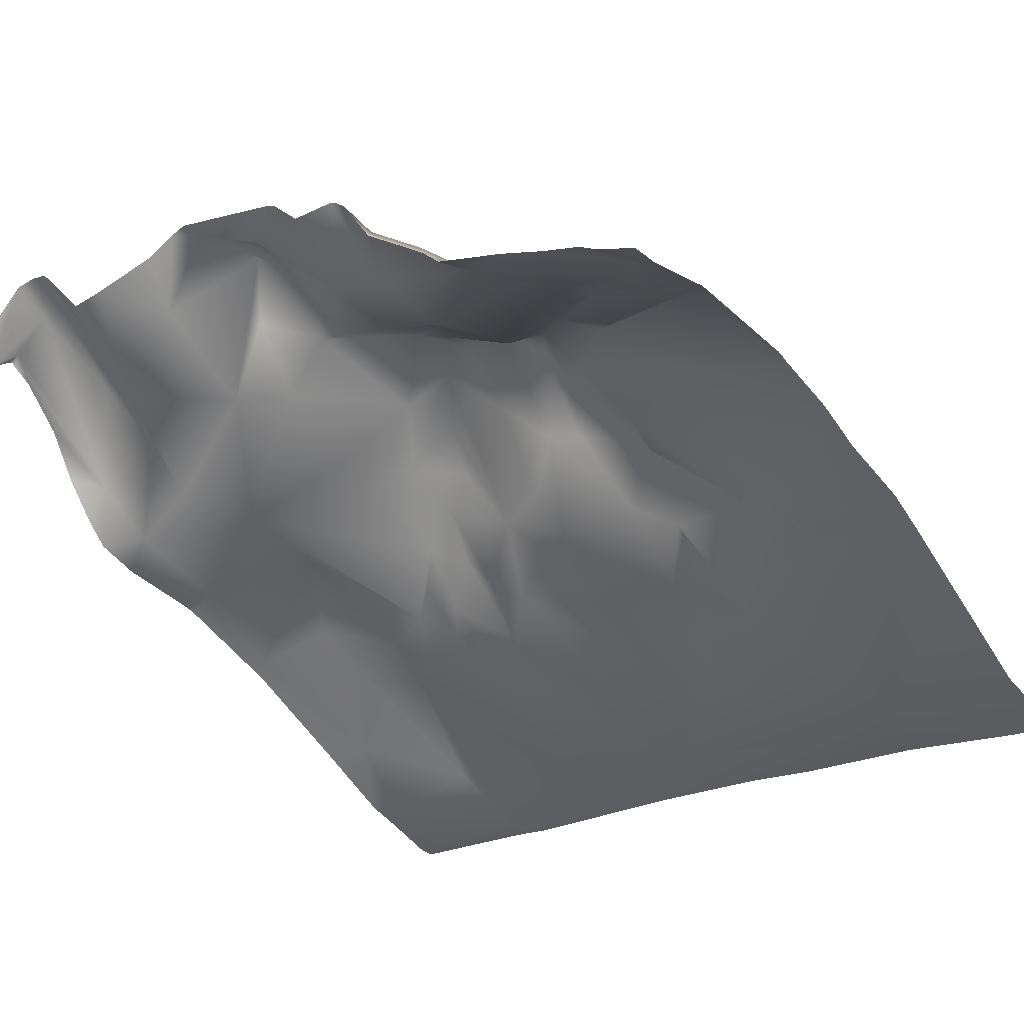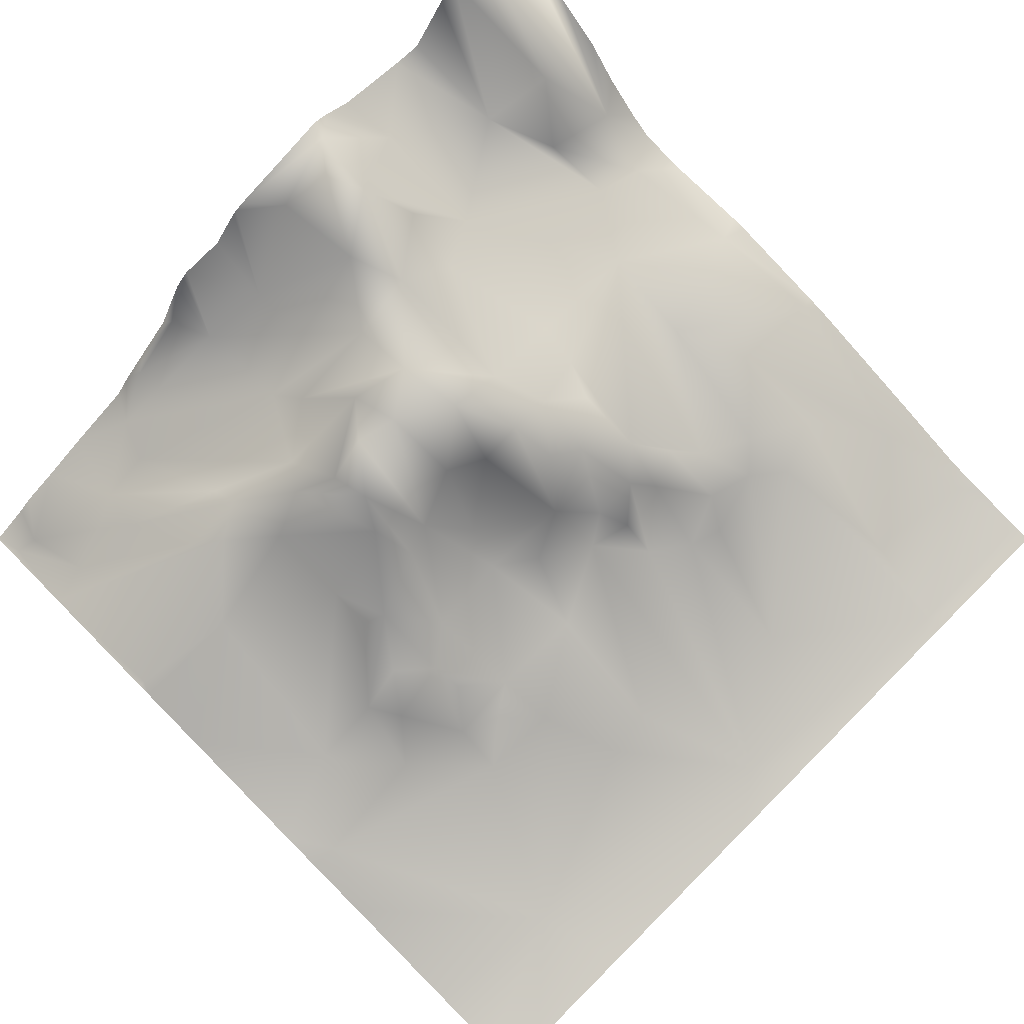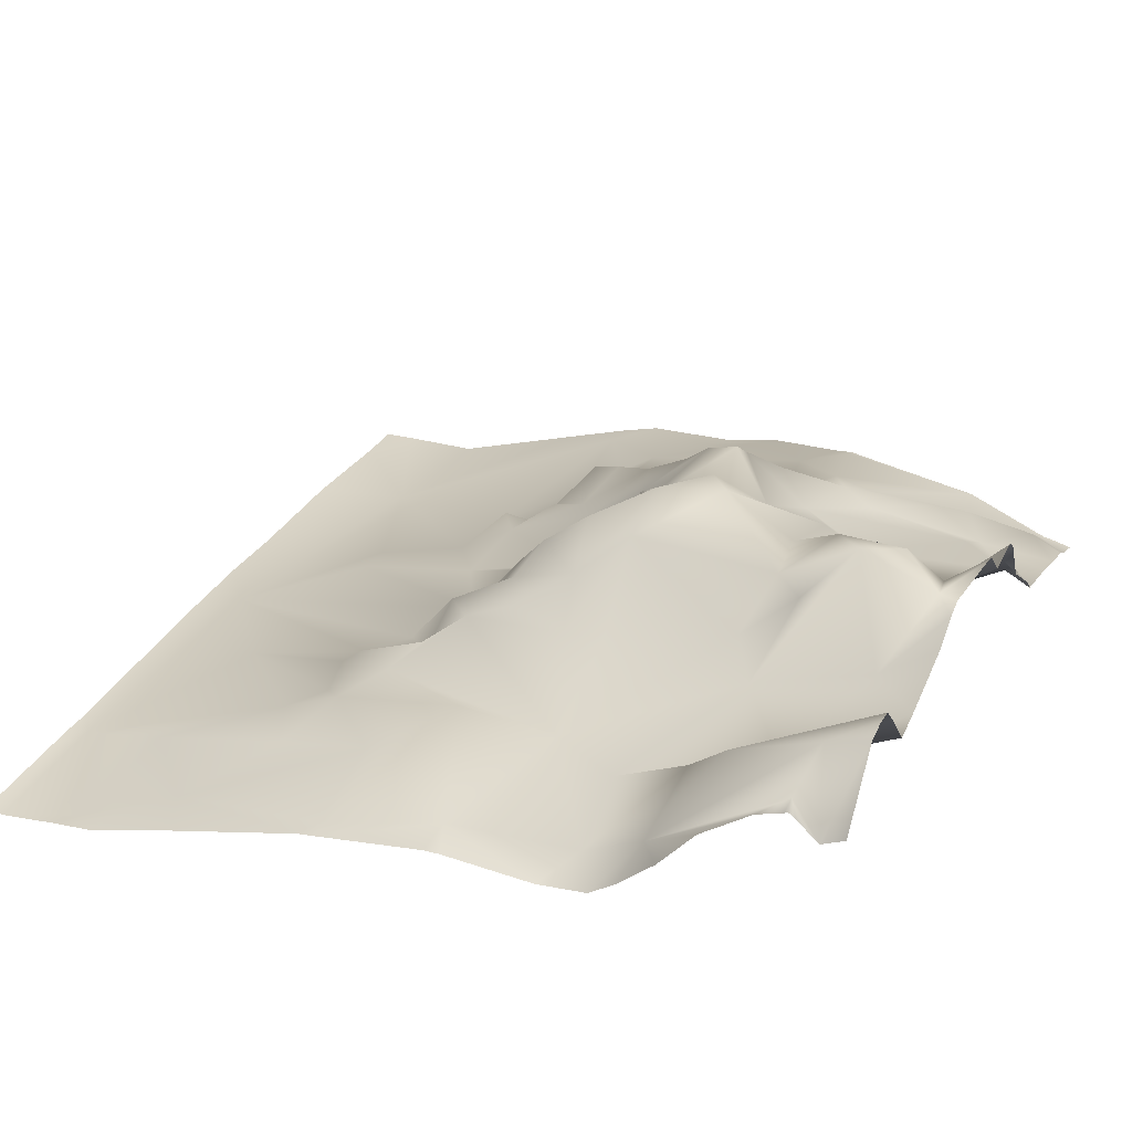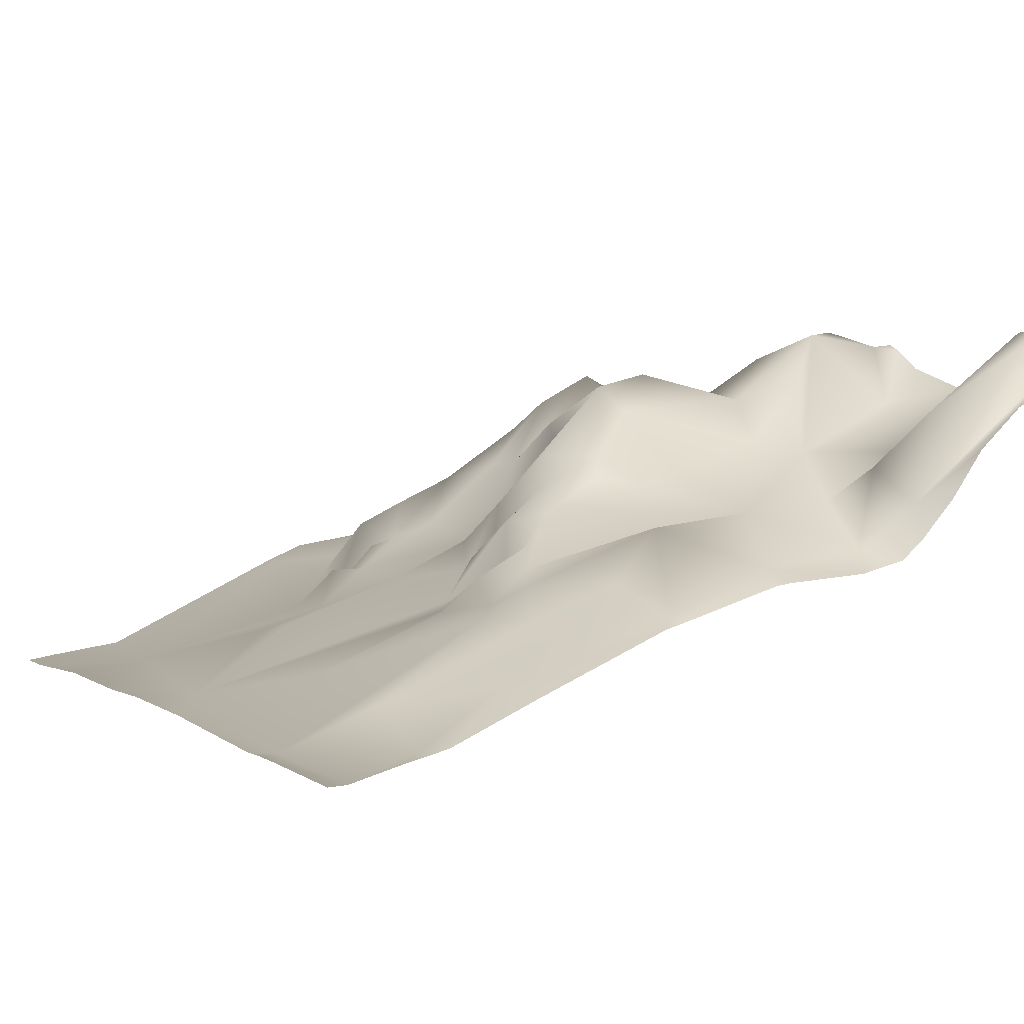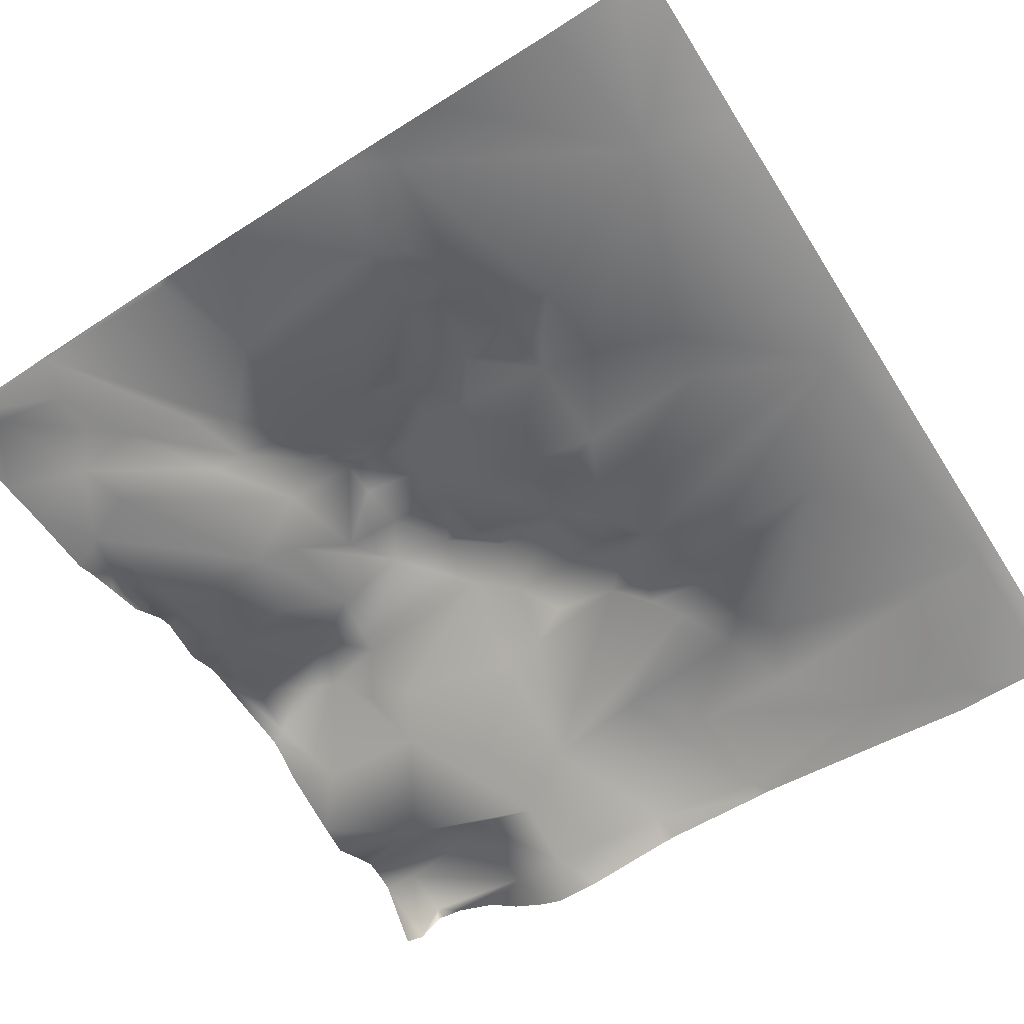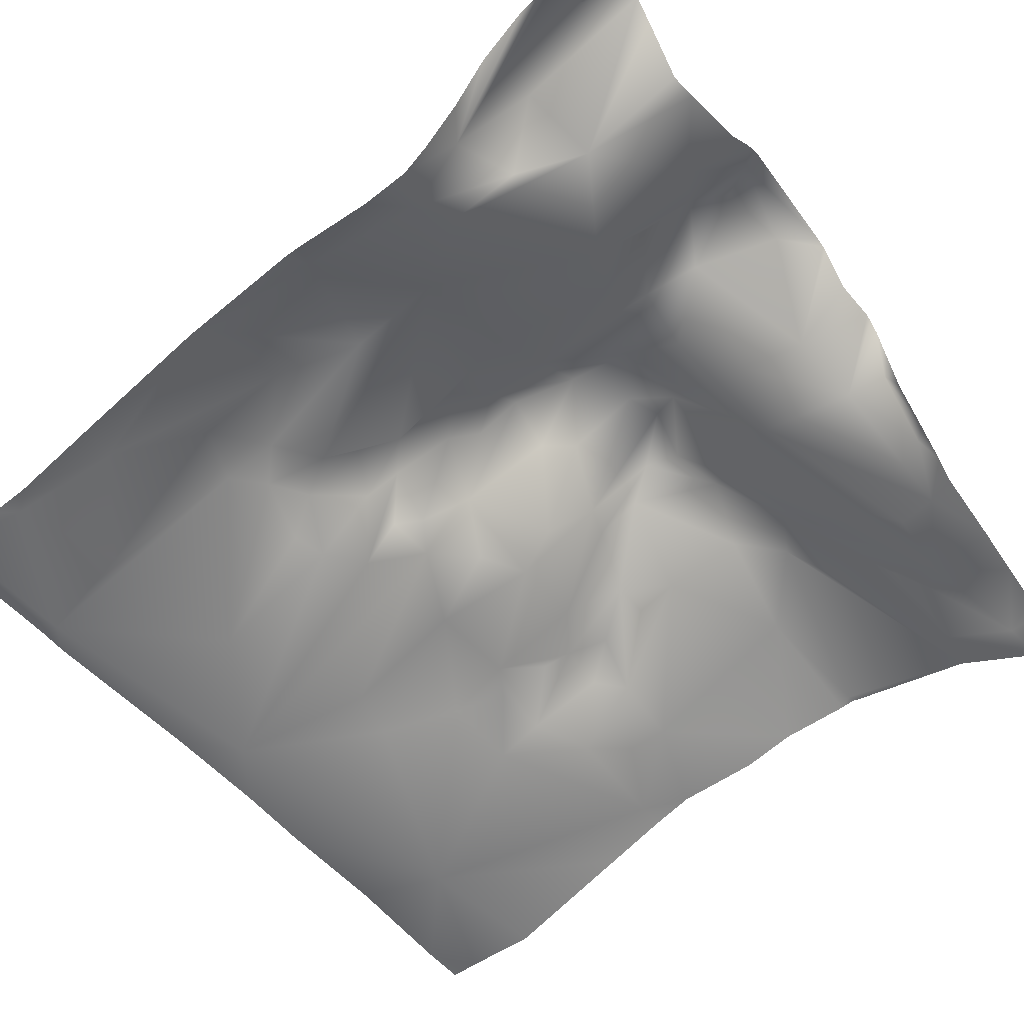
<metadata>
{"format":"obj","ext":"obj","renderer":"f3d","projection":"perspective","resolution":1024,"background":"white","views":[{"elev":-35.0,"azim":-145.1,"up":"+Y"},{"elev":76.5,"azim":-44.9,"up":"+Y"},{"elev":36.7,"azim":113.5,"up":"+Y"},{"elev":11.3,"azim":60.4,"up":"+Y"},{"elev":-75.7,"azim":-57.4,"up":"+Y"},{"elev":-44.7,"azim":128.3,"up":"+Y"}]}
</metadata>
<code>
o lod_1_235_Cube.235
v 758.5 -16.83 1312
v 759.5 3.687 1253
v 669 -25.51 1325
v 695.3 -16.82 1306
v 646.2 -18.49 1297
v 657.2 -14.89 1296
v 677.3 -1.725 1258
v 687.1 -6.257 1268
v 696.1 -5.966 1275
v 639.3 -16.44 1279
v 604.2 -33.68 1314
v 659.2 -6.104 1267
v 664.6 2.594 1251
v 655.4 0.02539 1244
v 674.3 12.9 1247
v 680.9 25.49 1238
v 683.8 2.176 1254
v 678.3 32.99 1229
v 669.6 23.36 1228
v 671 39.31 1216
v 660 28.97 1224
v 668.4 41.11 1202
v 658.5 37.03 1208
v 656.7 31.16 1196
v 684.6 35.4 1184
v 669 32.77 1186
v 648.3 23.46 1185
v 648.6 38.69 1206
v 636.2 17.72 1193
v 639.3 31.31 1207
v 631.3 23.63 1201
v 644.9 16.49 1177
v 660.2 22.69 1173
v 611.3 1 1161
v 678.2 44.24 1173
v 690.8 51.3 1165
v 697.2 27.13 1188
v 703.7 23.05 1214
v 708.8 25.37 1181
v 697.3 40.72 1175
v 708.3 35.61 1155
v 693.6 47.53 1148
v 731.5 27.71 1166
v 740.2 19.98 1198
v 738 26.39 1183
v 745.3 39.73 1172
v 753.3 11.28 1198
v 755.6 20.66 1185
v 730.4 17.29 1213
v 760.5 46.66 1155
v 750.4 52.37 1153
v 756.2 10.56 1227
v 753.2 -7.895 1291
v 728.1 15.69 1236
v 738.5 6.796 1253
v 724 4.755 1267
v 702.5 19.98 1224
v 738.5 1.292 1274
v 729.3 -22.52 1330
v 732.1 -14.4 1309
v 725.8 -0.4787 1279
v 718 -0.08065 1273
v 712.4 5.682 1261
v 706.1 10.15 1256
v 706.7 3.493 1271
v 703.3 -4.248 1278
v 686.3 3.378 1261
v 692.5 12.59 1255
v 688.6 19.82 1242
v 698.8 1.997 1259
v 699.5 14.87 1249
v 698.3 22.34 1234
v 689.5 25.54 1228
v 683.5 34.76 1217
v 621.6 -20.4 1278
v 630.3 -9.477 1271
v 622 -16.62 1267
v 637.8 -8.11 1266
v 636 1.258 1246
v 628.2 -4.752 1259
v 657.3 7.41 1235
v 648.2 17.44 1228
v 641.2 31.34 1215
v 637.8 24.58 1222
v 621.8 10.81 1203
v 621.9 7.47 1223
v 641.1 16.11 1230
v 627.3 -3.456 1252
v 626.3 10.74 1236
v 621.9 4.291 1232
v 608.7 -5.228 1247
v 619.4 13.99 1189
v 618.5 9.252 1183
v 611.2 10.58 1194
v 604.5 3.785 1187
v 599.9 -6.59 1160
v 598.4 0.02846 1172
v 615.6 -1.126 1151
v 644.5 13.97 1154
v 659.9 20.61 1157
v 677.4 38.39 1151
v 626.4 8.065 1147
v 639.9 19.2 1146
v 573.5 -20.29 1150
v 578.3 -16.12 1153
v 591.9 -4.427 1166
v 581.6 -12.45 1167
v 572.5 -12.97 1170
v 573.3 -8.614 1202
v 597 2.382 1207
v 593 -9.815 1247
v 578.2 -18.17 1264
v 596.5 -13.87 1255
v 605.8 -15.85 1262
v 612.8 -2.173 1255
v 618.8 3.808 1246
v 686.7 51.04 1157
v 762.5 8.115 1228
v 762.5 8.427 1224
v 762.5 2.922 1252
v 762.5 8.246 1204
v 762.5 10.08 1193
v 762.5 14.49 1188
v 762.5 22.74 1179
v 762.5 33.21 1172
v 762.5 42.09 1161
v 762.5 44.24 1156
v 762.5 44.9 1155
v 762.5 43.7 1153
v 762.5 39.41 1149
v 762.5 42.06 1144
v 751.1 56.4 1144
v 746.1 56.75 1144
v 742.2 55.89 1144
v 737.9 50.96 1144
v 729 39.5 1144
v 722.1 40.12 1144
v 705.3 43.07 1144
v 698.8 46.72 1144
v 695.2 47.92 1144
v 669.8 40.59 1144
v 667.6 39.67 1144
v 666.7 39.1 1144
v 659.9 31.69 1144
v 649.6 31.12 1144
v 648.2 30.2 1144
v 645.9 27.95 1144
v 638.5 15.56 1144
v 571.9 -14.16 1234
v 571.9 -10.82 1222
v 571.9 -9.551 1205
v 603.5 -7.493 1144
v 593.3 -11.98 1144
v 584.5 -15.28 1144
v 629.8 8.263 1144
v 623.2 2.589 1144
v 619.3 -1.617 1144
v 571.9 -19.07 1264
v 571.9 -15.78 1255
v 581.1 -17.64 1144
v 572.1 -22 1144
v 571.9 -22.04 1144
v 571.9 -21.02 1149
v 571.9 -9.031 1202
v 571.9 -9.43 1199
v 571.9 -13.07 1171
v 571.9 -13.28 1170
v 571.9 -20.69 1151
v 762.5 -17.39 1317
v 762.5 -15.87 1308
v 762.5 2.068 1256
v 762.5 -8.591 1287
v 762.5 -19.75 1330
v 762.5 -19.57 1334
v 737 -21.7 1334
v 729.2 -22.43 1334
v 723.2 -23.3 1334
v 682.3 -25.68 1334
v 655.8 -28.1 1334
v 609.9 -33.19 1334
v 638.5 -30.5 1334
v 582.1 -37.72 1334
v 571.9 -38.16 1327
v 571.9 -37.06 1310
v 571.9 -38.77 1334
v 571.9 -25.01 1279
f 1 169 170
f 2 171 120
f 11 180 181
f 11 3 5
f 6 3 7
f 7 3 8
f 3 6 5
f 6 7 12
f 11 5 10
f 5 6 12
f 10 5 12
f 10 12 78
f 12 7 13
f 12 13 14
f 14 13 15
f 7 15 13
f 7 17 15
f 15 16 18
f 15 18 19
f 19 18 20
f 18 73 20
f 21 81 19
f 21 19 20
f 21 20 23
f 23 20 22
f 20 74 22
f 23 22 24
f 22 25 26
f 24 22 27
f 22 26 27
f 27 26 32
f 28 23 24
f 29 24 27
f 30 28 24
f 30 24 29
f 83 30 31
f 31 30 29
f 29 27 32
f 32 26 33
f 32 34 29
f 26 35 33
f 26 25 35
f 35 25 36
f 74 25 22
f 74 37 25
f 74 38 37
f 38 49 37
f 49 39 37
f 39 40 37
f 25 37 40
f 40 36 25
f 40 39 36
f 36 39 41
f 36 41 42
f 117 36 42
f 41 139 42
f 39 44 43
f 42 139 140
f 41 137 138
f 39 43 41
f 43 137 41
f 43 44 45
f 43 45 46
f 47 48 45
f 45 48 46
f 44 47 45
f 39 49 44
f 49 47 44
f 48 122 123
f 48 124 125
f 48 126 50
f 50 128 129
f 51 48 50
f 46 48 51
f 134 43 46
f 43 135 136
f 51 134 46
f 51 132 133
f 50 130 51
f 130 132 51
f 120 52 2
f 52 118 119
f 53 170 172
f 53 171 2
f 54 2 52
f 52 121 47
f 52 47 49
f 54 52 49
f 63 54 49
f 63 49 71
f 54 56 55
f 57 71 49
f 57 49 38
f 55 2 54
f 56 58 55
f 55 53 2
f 58 53 55
f 60 53 58
f 60 1 53
f 173 1 59
f 59 1 60
f 59 4 3
f 4 59 61
f 59 60 61
f 60 58 61
f 61 56 62
f 61 58 56
f 63 56 54
f 63 62 56
f 64 63 71
f 65 63 64
f 65 62 63
f 4 61 62
f 3 4 9
f 4 62 66
f 4 66 9
f 66 62 65
f 9 66 65
f 3 9 8
f 8 67 7
f 7 67 17
f 67 8 68
f 67 68 17
f 17 68 69
f 8 70 68
f 8 9 70
f 9 65 70
f 65 64 70
f 71 70 64
f 68 70 71
f 68 71 69
f 69 71 72
f 72 71 57
f 69 72 73
f 15 17 69
f 15 69 16
f 18 16 73
f 16 69 73
f 73 72 57
f 73 57 74
f 74 57 38
f 20 73 74
f 47 121 122
f 11 10 75
f 76 77 75
f 75 10 76
f 76 10 78
f 77 76 78
f 78 12 14
f 77 78 80
f 14 15 81
f 81 15 19
f 82 81 21
f 82 21 23
f 82 23 28
f 83 82 28
f 83 28 30
f 87 82 83
f 84 83 31
f 84 31 85
f 84 87 83
f 79 82 87
f 79 14 82
f 14 81 82
f 78 14 79
f 88 78 79
f 80 78 88
f 88 79 89
f 89 79 87
f 89 87 84
f 89 84 86
f 90 89 86
f 86 84 85
f 110 86 85
f 91 90 86
f 92 31 29
f 85 31 92
f 92 29 93
f 29 34 93
f 94 85 92
f 85 94 110
f 94 92 95
f 93 34 96
f 97 92 93
f 95 92 97
f 97 93 96
f 97 96 106
f 96 34 98
f 34 32 98
f 32 99 98
f 32 33 99
f 33 100 99
f 33 35 100
f 100 35 101
f 98 99 102
f 102 99 103
f 145 99 100
f 99 147 103
f 103 147 148
f 100 143 144
f 101 141 142
f 102 155 156
f 98 156 157
f 98 157 152
f 161 163 104
f 105 160 104
f 96 152 153
f 105 153 154
f 106 96 105
f 107 106 105
f 107 97 106
f 95 97 107
f 108 95 107
f 108 94 95
f 109 94 108
f 109 110 94
f 111 86 110
f 111 91 86
f 113 91 111
f 112 113 111
f 114 91 113
f 114 115 91
f 113 112 114
f 11 75 112
f 112 75 114
f 75 77 114
f 114 77 115
f 77 88 115
f 77 80 88
f 115 88 116
f 116 88 89
f 116 89 91
f 91 89 90
f 115 116 91
f 35 36 117
f 35 117 101
f 101 117 42
f 100 142 143
f 108 107 104
f 107 105 104
f 104 167 108
f 178 59 3
f 164 151 109
f 148 155 103
f 165 164 109
f 150 111 110
f 181 3 11
f 183 182 11
f 177 176 59
f 149 159 111
f 158 186 112
f 182 180 11
f 126 127 50
f 165 108 166
f 144 145 100
f 140 141 42
f 184 183 11
f 179 178 3
f 186 11 112
f 123 124 48
f 167 166 108
f 176 175 59
f 151 110 109
f 159 112 111
f 127 128 50
f 163 168 104
f 160 161 104
f 175 173 59
f 41 138 139
f 43 136 137
f 48 47 122
f 48 125 126
f 134 135 43
f 51 133 134
f 50 129 130
f 130 131 132
f 120 118 52
f 53 1 170
f 53 172 171
f 52 119 121
f 173 169 1
f 145 146 99
f 99 146 147
f 101 42 141
f 102 103 155
f 98 102 156
f 161 162 163
f 105 154 160
f 96 98 152
f 105 96 153
f 100 101 142
f 104 168 167
f 178 177 59
f 150 149 111
f 181 179 3
f 183 185 182
f 165 109 108
f 186 184 11
f 151 150 110
f 159 158 112
f 175 174 173

</code>
